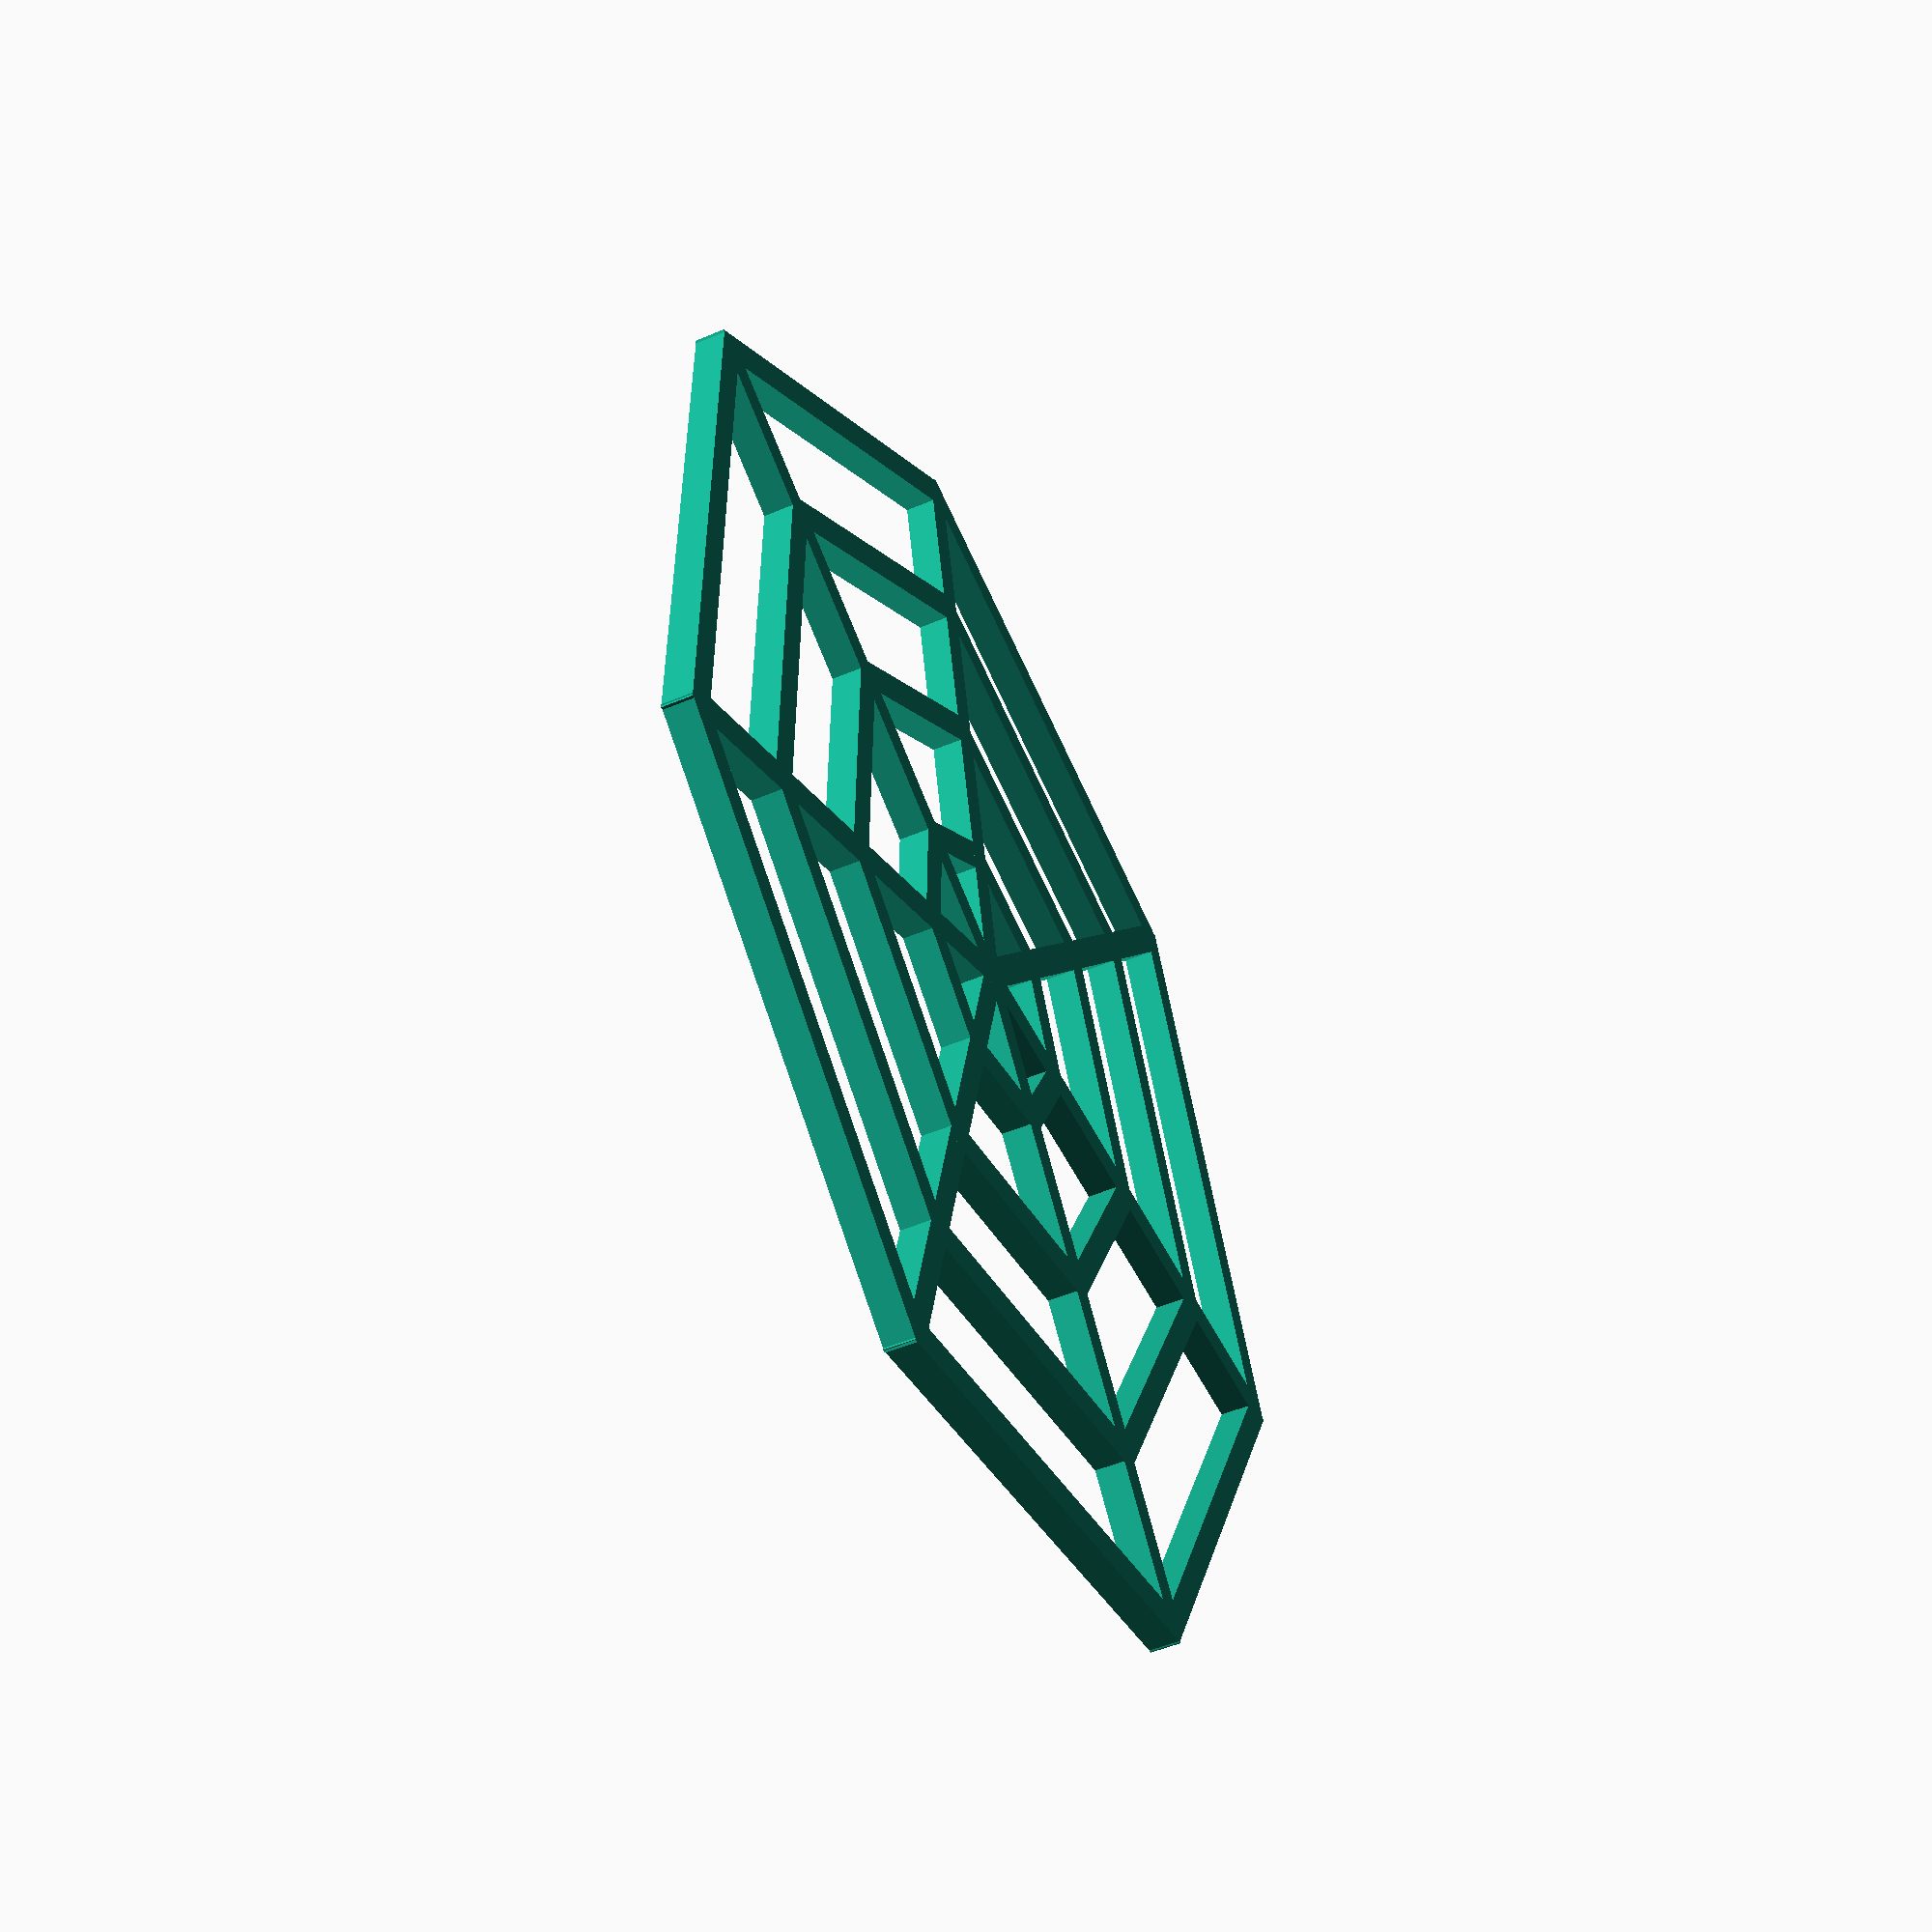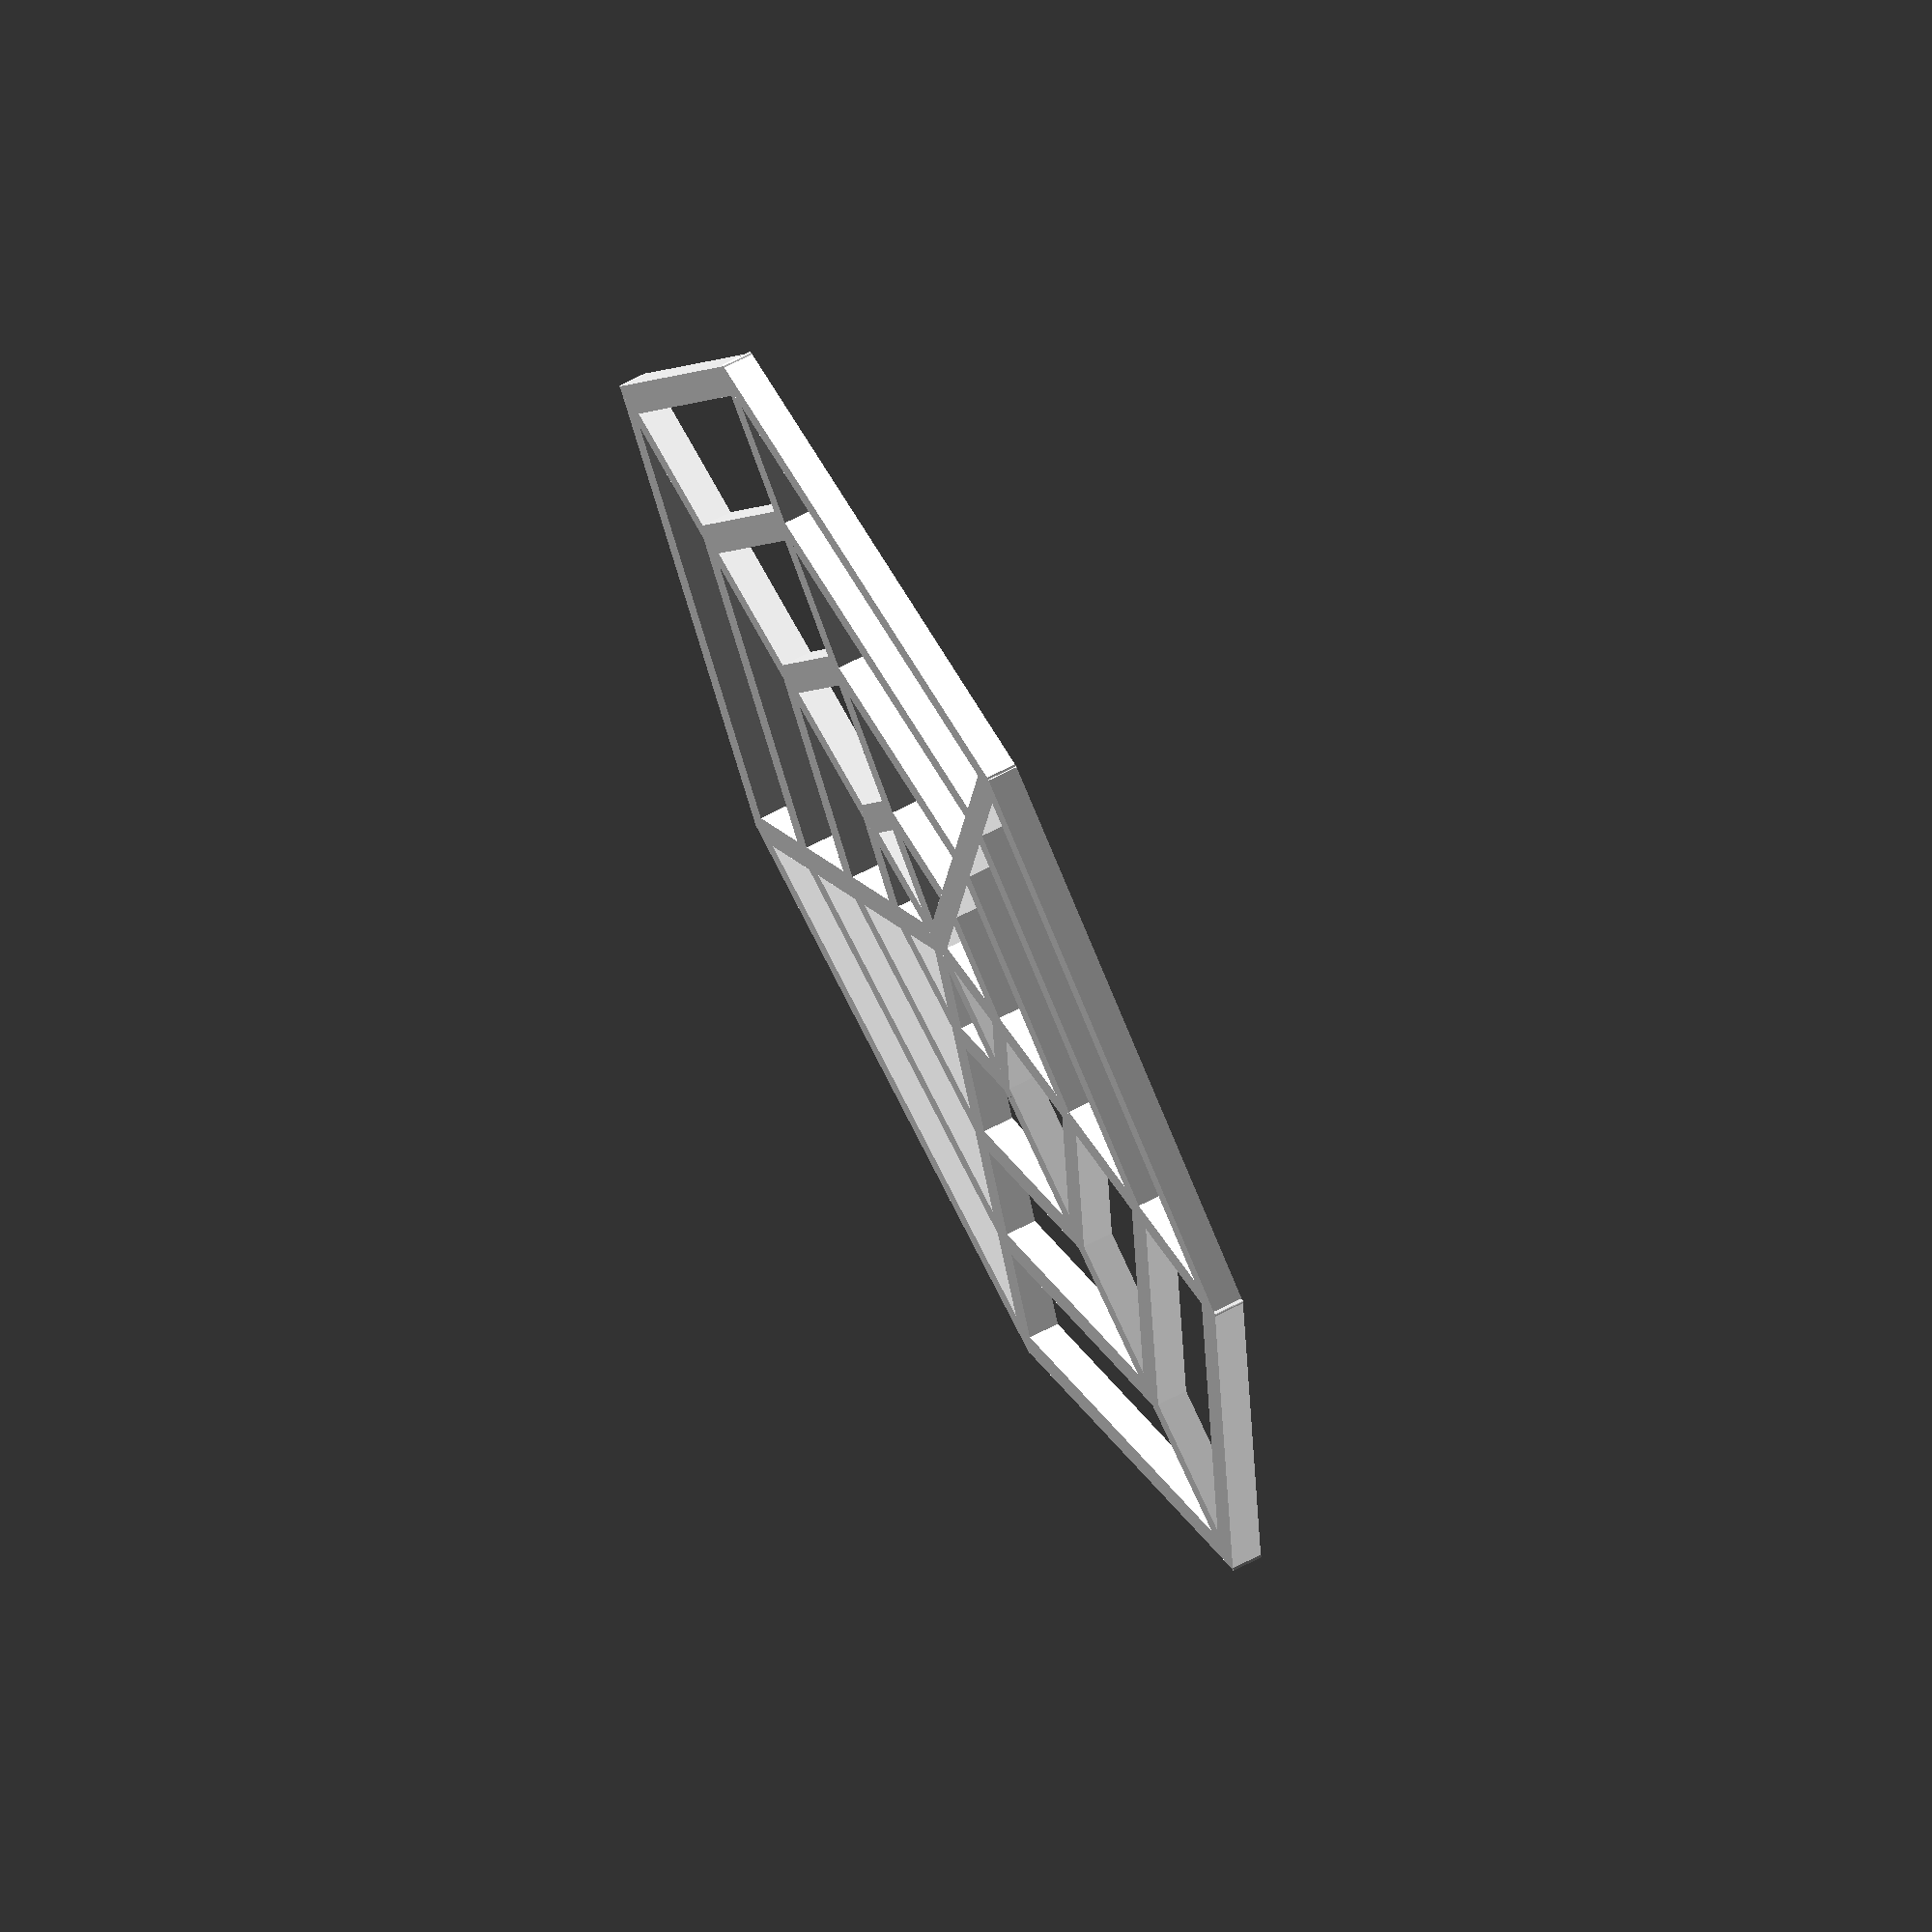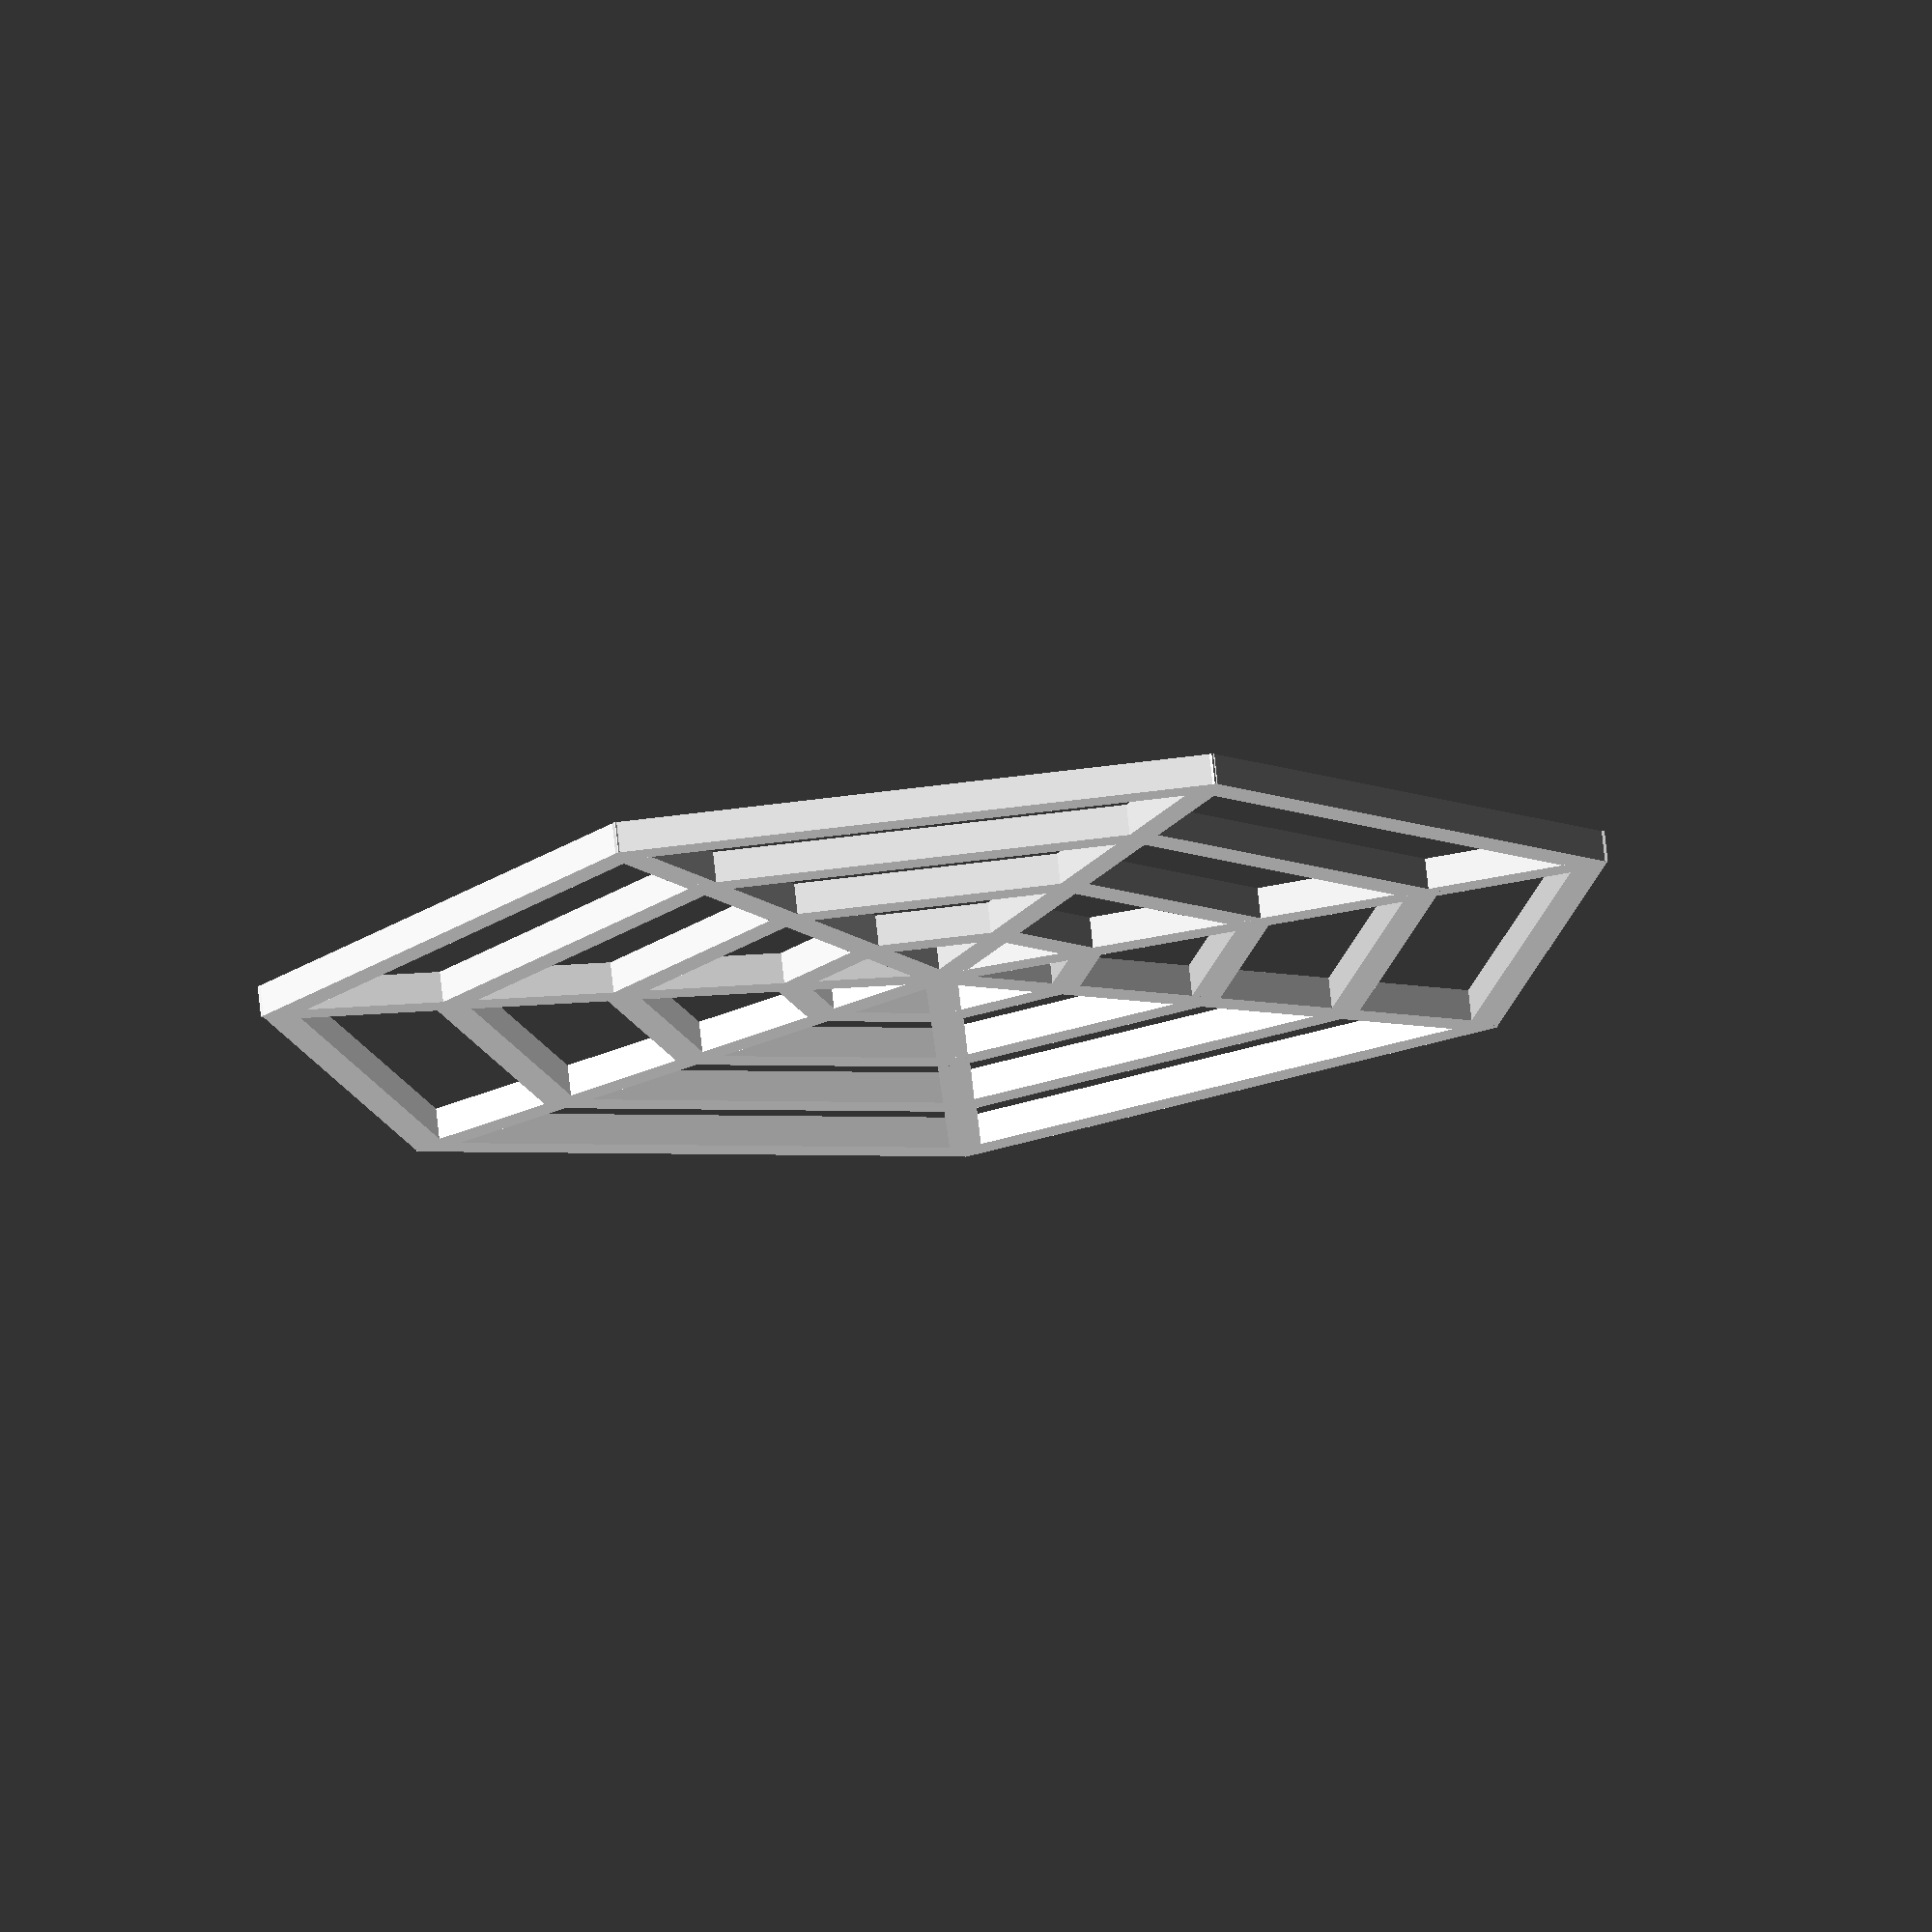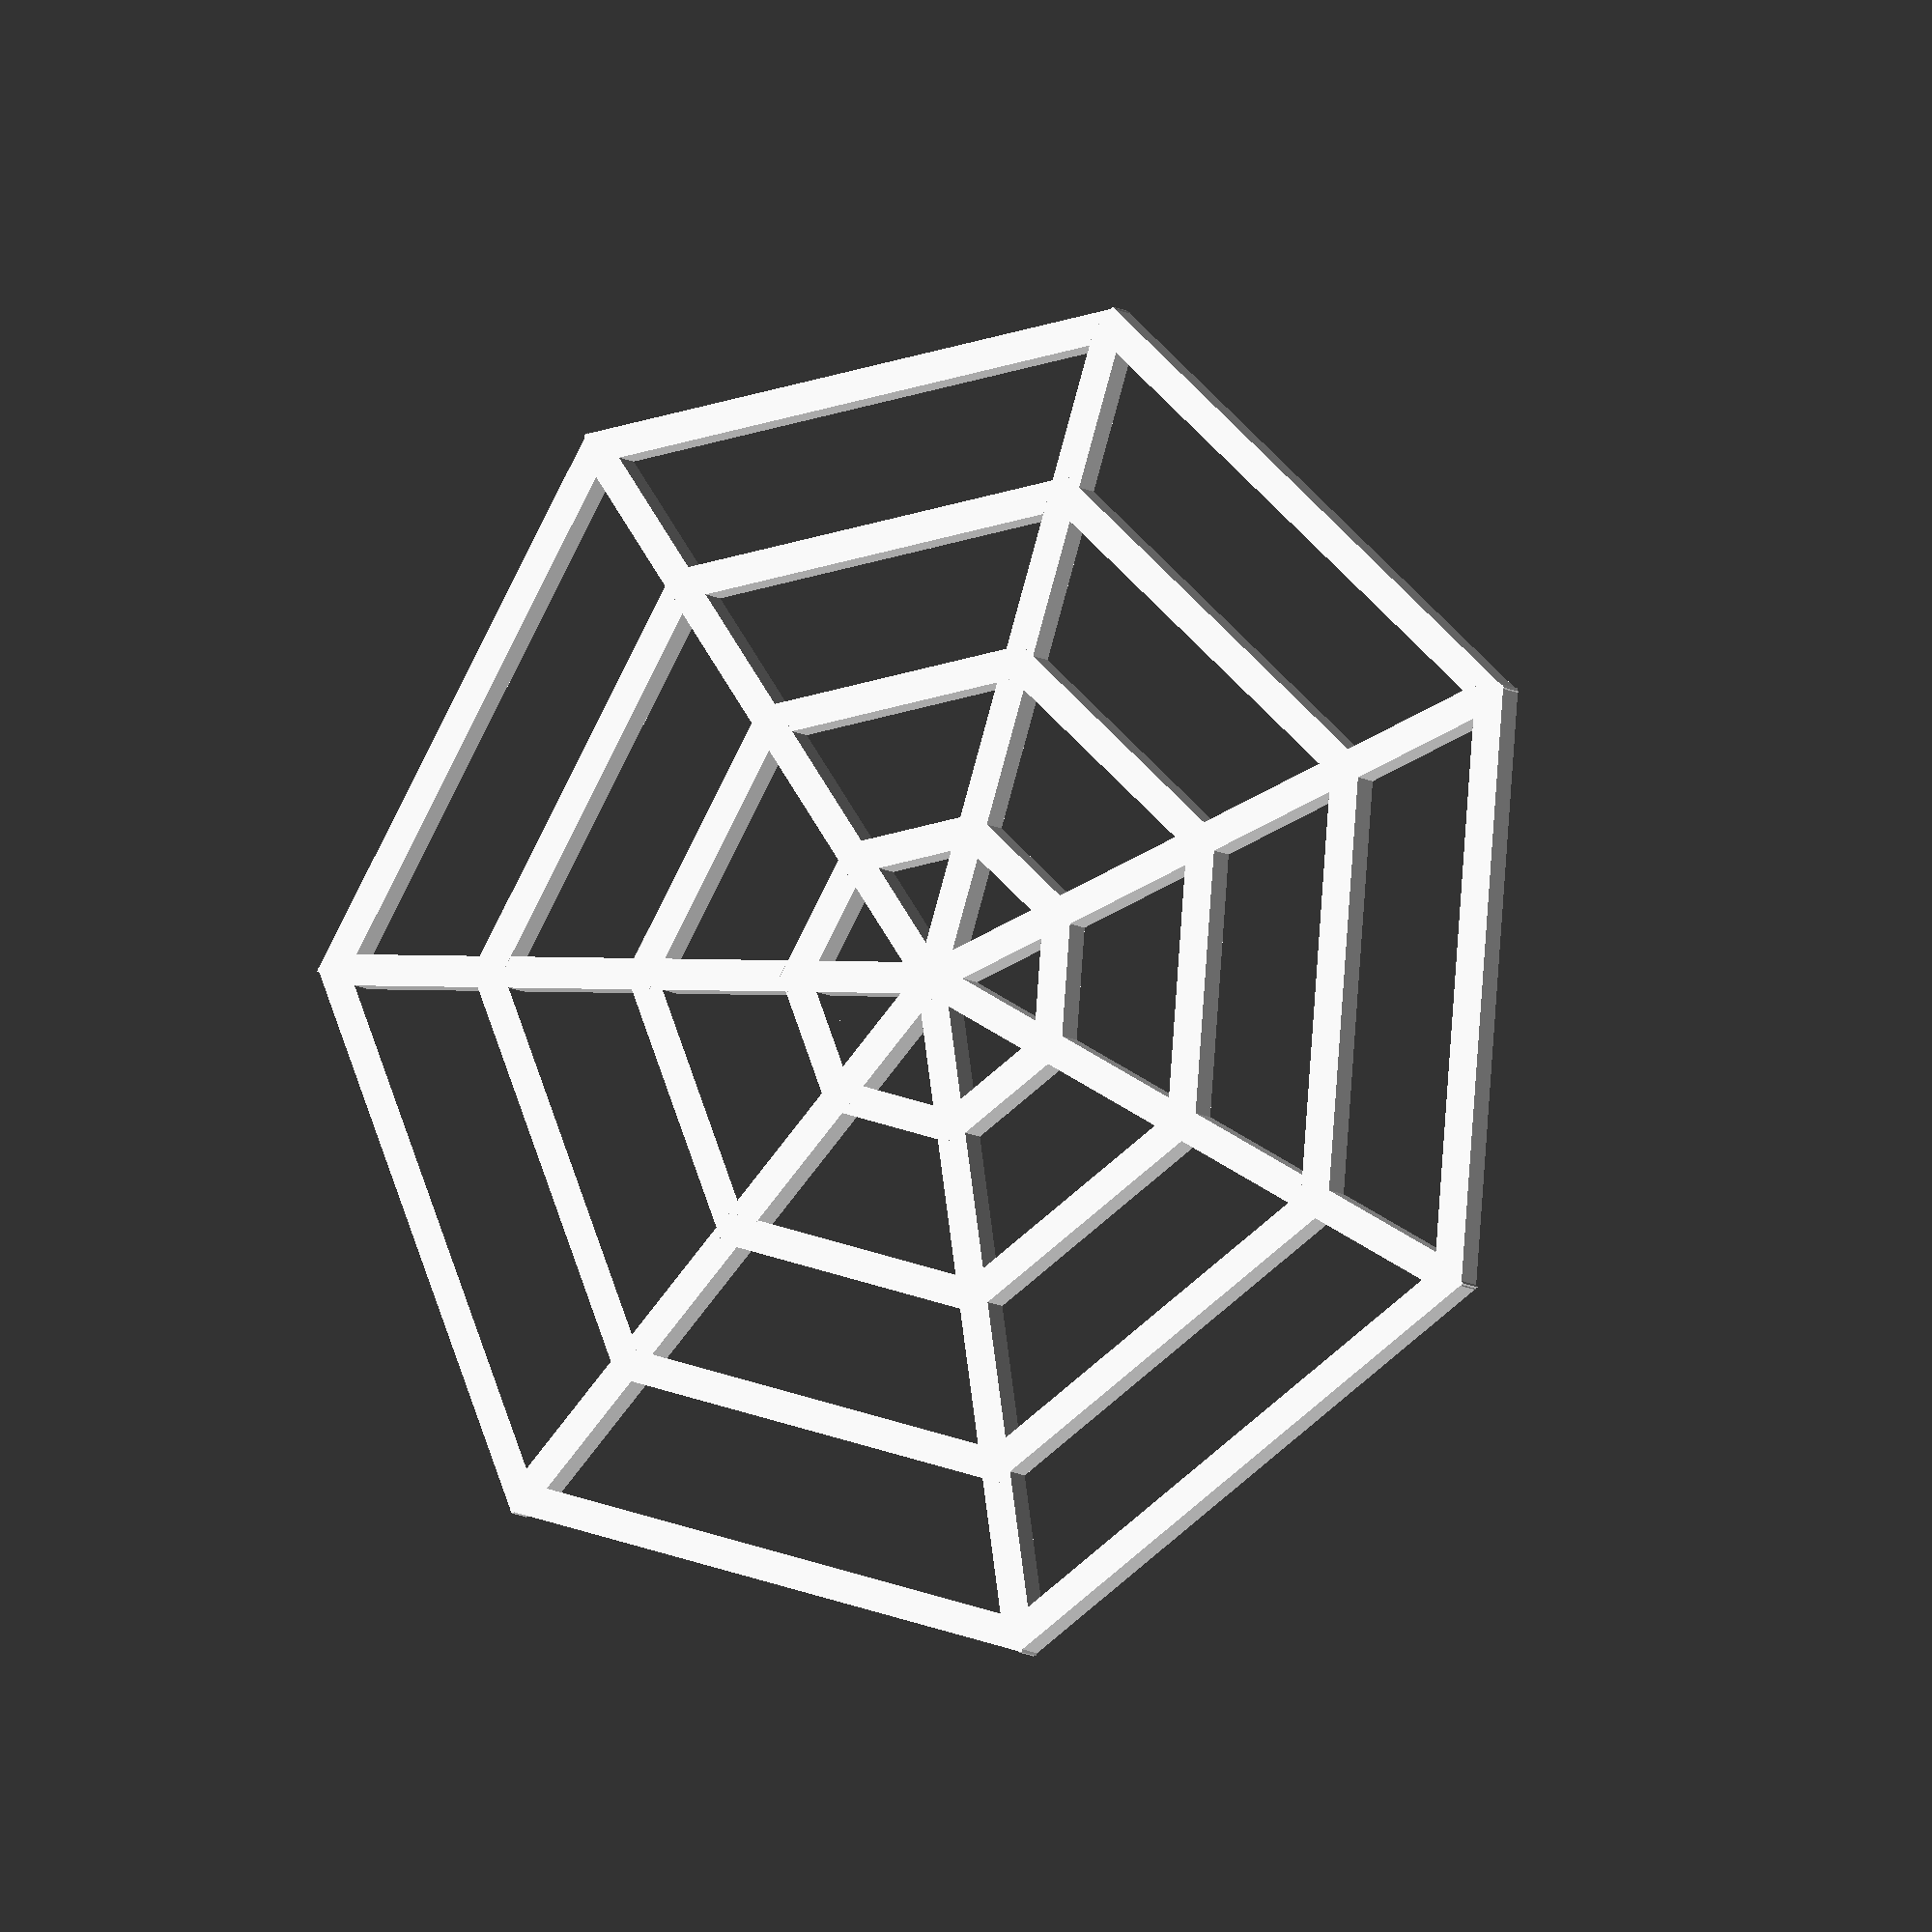
<openscad>
//Settings
prongs = 7;
stakes = 4;
line_width = 0.9;
radius = 20;
height = 0.9;

//Calculations.
riblength = 2 * radius * sin(180 / prongs);

for(prong = [0:prongs]) {
	rotate([0, 0, prong / prongs * 360]) {
		translate([-line_width / 2, -line_width / 2, 0]) {
			cube([radius, line_width, height]);
			for(stake = [1:stakes]) {
				translate([radius * stake / stakes - line_width / 2, 0, 0]) {
					rotate([0, 0, 180 / prongs]) {
						cube([line_width, riblength * stake / stakes, height]);
					}
				}
			}
		}
	}
}
</openscad>
<views>
elev=49.6 azim=24.6 roll=115.2 proj=p view=solid
elev=291.7 azim=158.0 roll=242.7 proj=o view=wireframe
elev=105.1 azim=323.6 roll=6.2 proj=o view=solid
elev=188.1 azim=21.2 roll=332.2 proj=o view=wireframe
</views>
